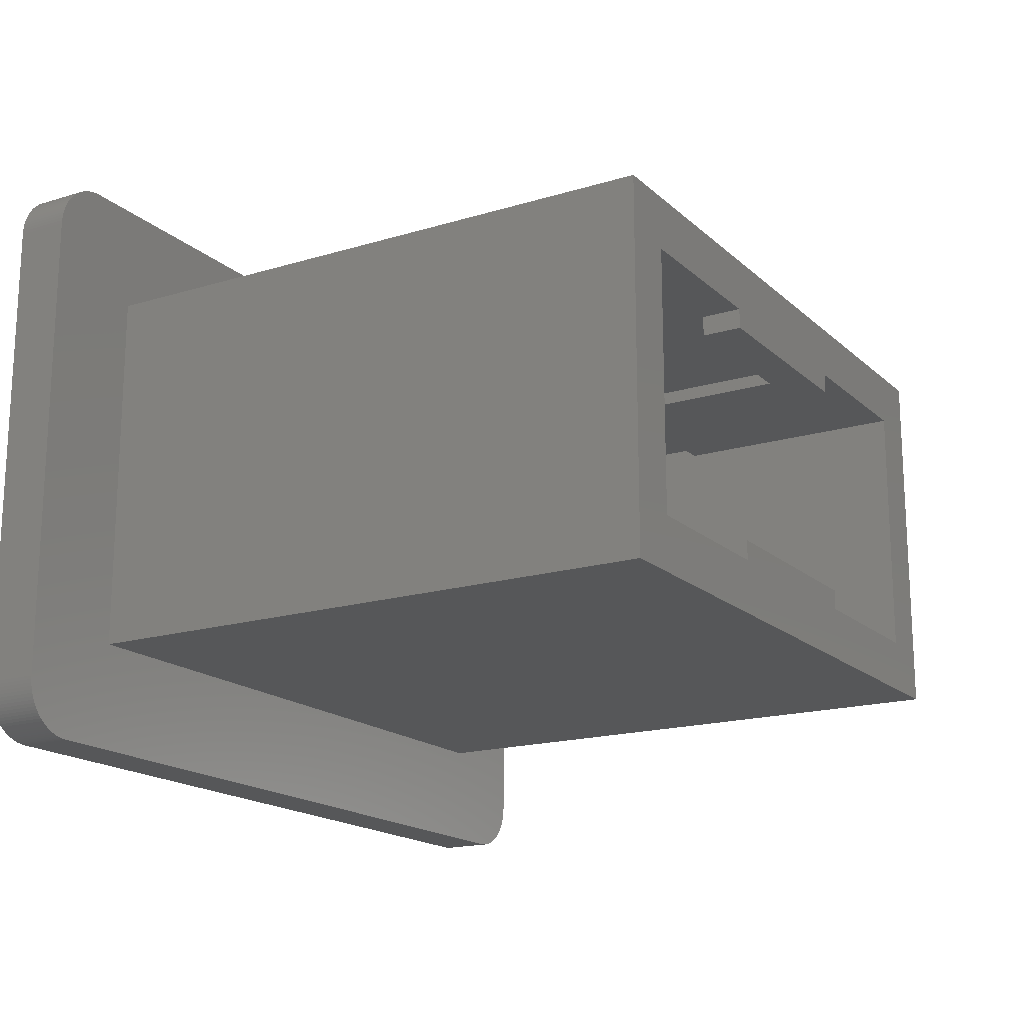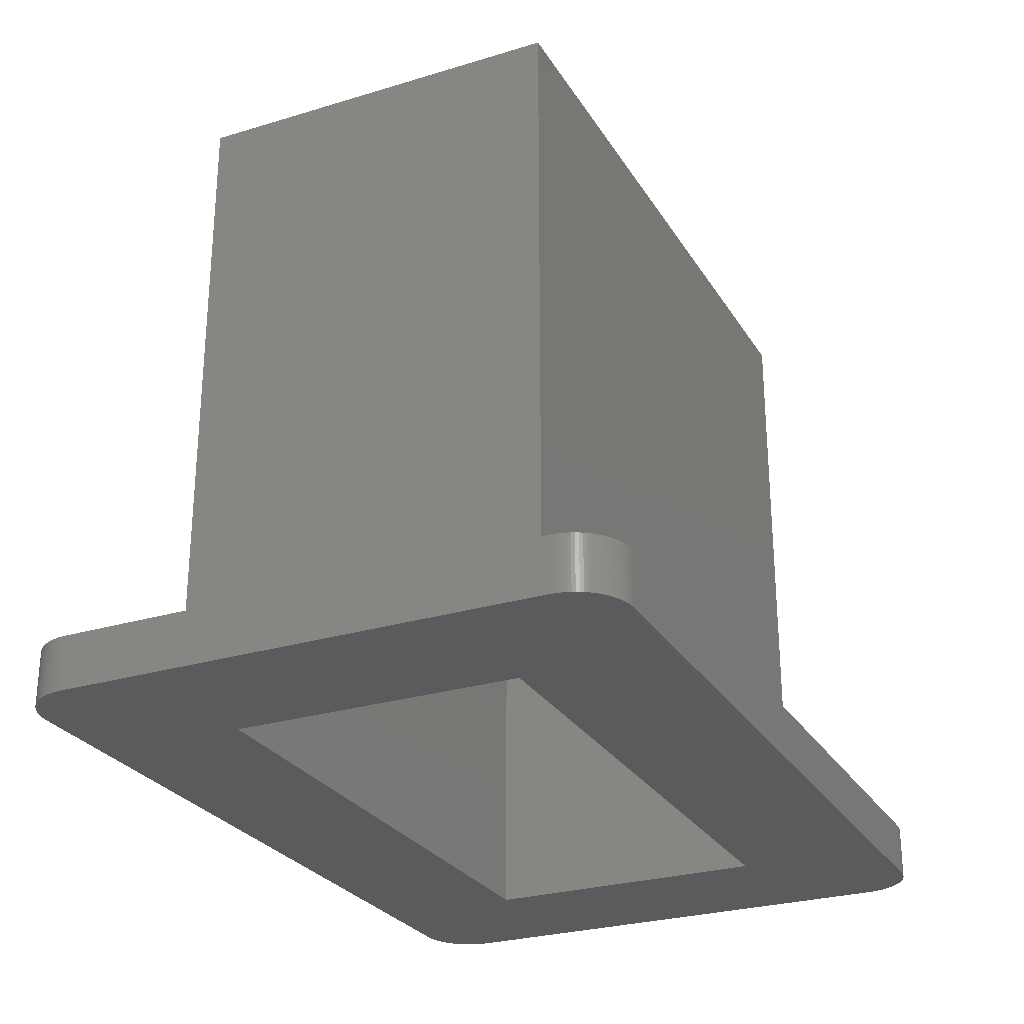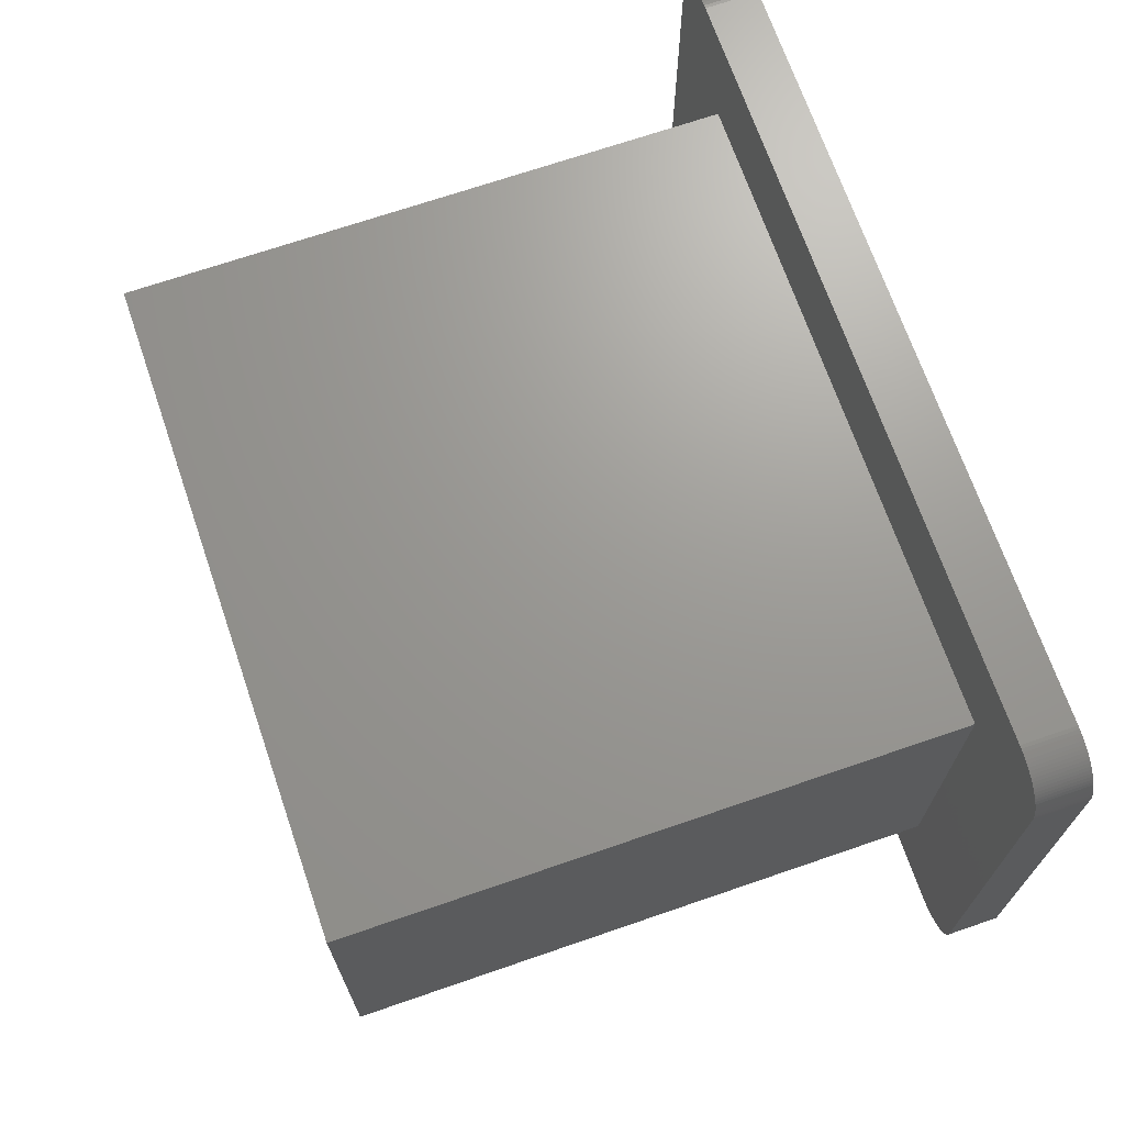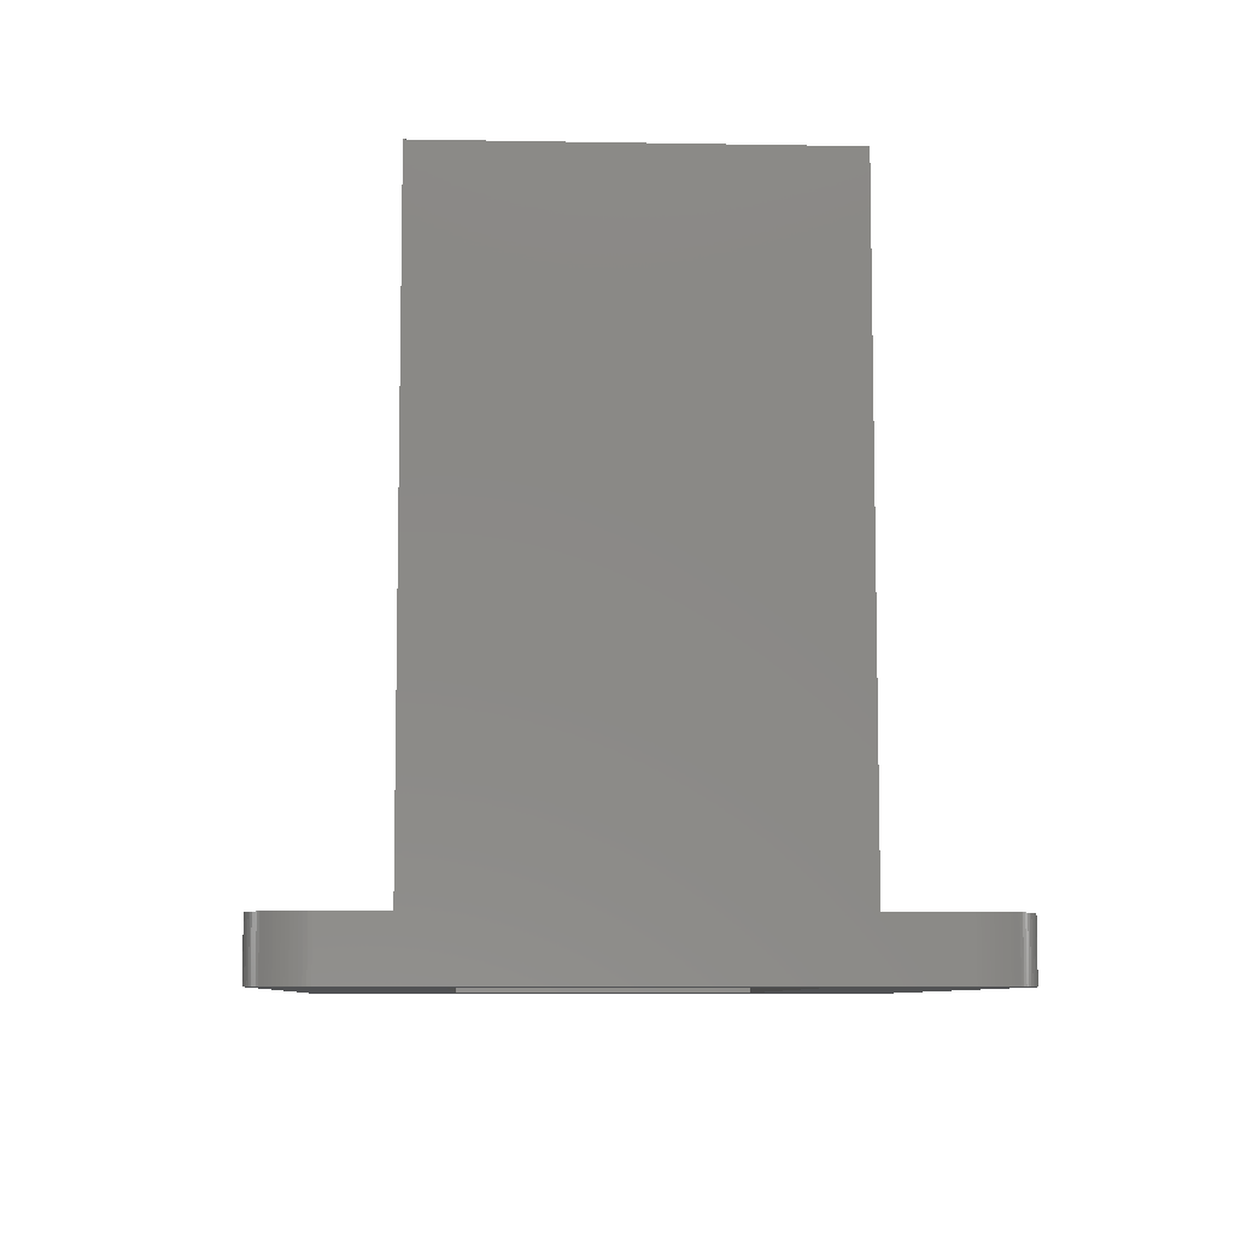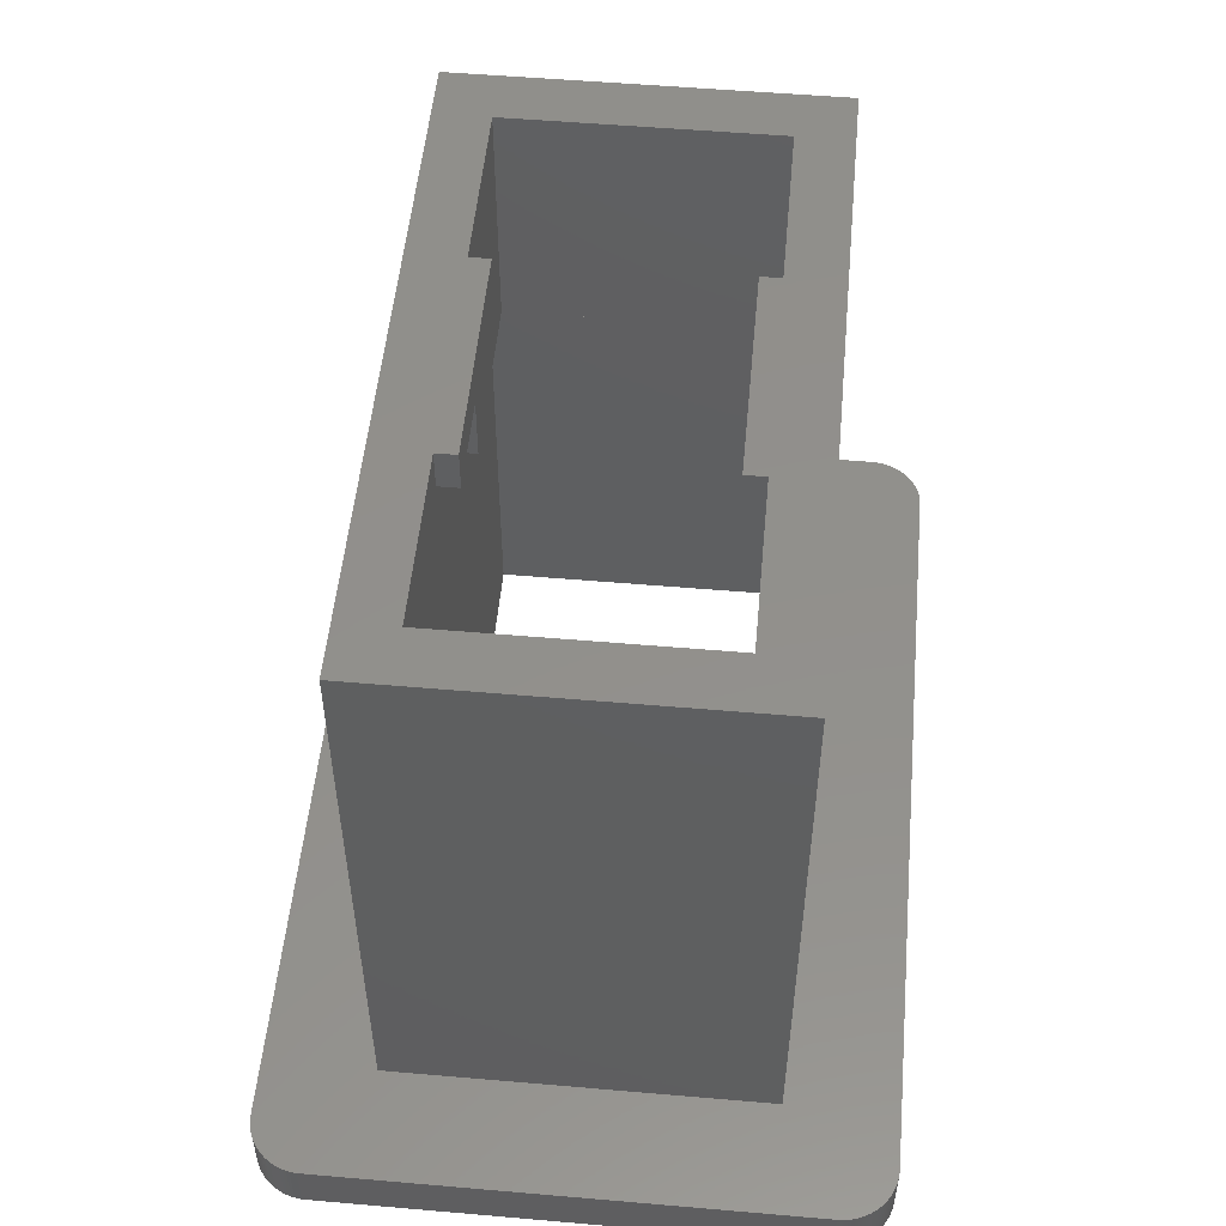
<metadata>
{"format":"stl","ext":"stl","renderer":"f3d","projection":"perspective","resolution":1024,"background":"white","views":[{"elev":-17.4,"azim":-59.0,"up":"+Y"},{"elev":-27.1,"azim":-64.8,"up":"+Z"},{"elev":69.5,"azim":71.0,"up":"+Y"},{"elev":-8.3,"azim":-92.7,"up":"+Z"},{"elev":52.7,"azim":95.3,"up":"+Z"}]}
</metadata>
<code>
# stl→obj: 264 verts, 528 faces
v -14.48 -10.87 -2
v -14.35 -10.88 0
v -14.48 -10.87 0
v -14.35 -10.88 -2
v -15.81 -10.24 -2
v -15.89 -10.15 0
v -15.89 -10.15 -2
v -15.81 -10.24 0
v -16.29 -9.372 -2
v -16.31 -9.25 0
v -16.31 -9.25 -2
v -16.29 -9.372 0
v -15.09 -10.73 -2
v -14.97 -10.78 0
v -15.09 -10.73 0
v -14.97 -10.78 -2
v -15.97 -10.05 0
v -15.97 -10.05 -2
v -16.04 -9.947 0
v -16.04 -9.947 -2
v -16.33 -9.126 0
v -16.33 -9.126 -2
v 14.35 -10.88 -2
v 16.35 -8.875 -2
v 16.35 -9.001 -2
v 10.85 -5.375 -2
v 16.35 8.875 -2
v 16.33 -9.126 -2
v 10.85 5.375 -2
v 16.31 -9.25 -2
v 14.35 10.88 -2
v 16.29 -9.372 -2
v 16.35 9.001 -2
v 16.25 -9.493 -2
v 16.33 9.126 -2
v 16.21 -9.611 -2
v 16.31 9.25 -2
v 16.16 -9.727 -2
v 16.29 9.372 -2
v 16.1 -9.839 -2
v 16.25 9.493 -2
v 16.04 -9.947 -2
v 16.21 9.611 -2
v 15.97 -10.05 -2
v 16.16 9.727 -2
v 15.89 -10.15 -2
v 16.1 9.839 -2
v 15.81 -10.24 -2
v 16.04 9.947 -2
v 15.72 -10.33 -2
v 15.97 10.05 -2
v 15.62 -10.42 -2
v 15.89 10.15 -2
v 15.53 -10.49 -2
v 15.81 10.24 -2
v 15.42 -10.56 -2
v 15.72 10.33 -2
v 15.31 -10.63 -2
v 15.62 10.42 -2
v 15.2 -10.68 -2
v 15.53 10.49 -2
v 15.09 -10.73 -2
v 15.42 10.56 -2
v 14.97 -10.78 -2
v 15.31 10.63 -2
v 14.85 -10.81 -2
v 15.2 10.68 -2
v 14.72 -10.84 -2
v 15.09 10.73 -2
v 14.6 -10.86 -2
v 14.97 10.78 -2
v 14.48 -10.87 -2
v 14.85 10.81 -2
v 14.72 10.84 -2
v 14.6 10.86 -2
v -10.85 -5.375 -2
v -16.35 -8.875 -2
v 14.48 10.87 -2
v -10.85 5.375 -2
v -14.35 10.88 -2
v -16.35 8.875 -2
v -14.6 -10.86 -2
v -14.72 -10.84 -2
v -14.48 10.87 -2
v -14.85 -10.81 -2
v -14.6 10.86 -2
v -14.72 10.84 -2
v -14.85 10.81 -2
v -15.2 -10.68 -2
v -14.97 10.78 -2
v -15.31 -10.63 -2
v -15.09 10.73 -2
v -15.42 -10.56 -2
v -15.2 10.68 -2
v -15.53 -10.49 -2
v -15.31 10.63 -2
v -15.62 -10.42 -2
v -15.42 10.56 -2
v -15.72 -10.33 -2
v -15.53 10.49 -2
v -15.62 10.42 -2
v -15.72 10.33 -2
v -15.81 10.24 -2
v -15.89 10.15 -2
v -16.1 -9.839 -2
v -15.97 10.05 -2
v -16.16 -9.727 -2
v -16.04 9.947 -2
v -16.21 -9.611 -2
v -16.1 9.839 -2
v -16.25 -9.493 -2
v -16.16 9.727 -2
v -16.21 9.611 -2
v -16.25 9.493 -2
v -16.29 9.372 -2
v -16.35 -9.001 -2
v -16.31 9.25 -2
v -16.33 9.126 -2
v -16.35 9.001 -2
v 14.35 10.88 0
v 16.35 8.875 0
v 16.35 9.001 0
v 12.35 6.875 0
v 16.35 -8.875 0
v 16.33 9.126 0
v 12.35 -6.875 0
v 16.31 9.25 0
v 14.35 -10.88 0
v 16.29 9.372 0
v 16.35 -9.001 0
v 16.25 9.493 0
v 16.33 -9.126 0
v 16.21 9.611 0
v 16.31 -9.25 0
v 16.16 9.727 0
v 16.29 -9.372 0
v 16.1 9.839 0
v 16.25 -9.493 0
v 16.04 9.947 0
v 16.21 -9.611 0
v 15.97 10.05 0
v 16.16 -9.727 0
v 15.89 10.15 0
v 16.1 -9.839 0
v 15.81 10.24 0
v 16.04 -9.947 0
v 15.72 10.33 0
v 15.97 -10.05 0
v 15.62 10.42 0
v 15.89 -10.15 0
v 15.53 10.49 0
v 15.81 -10.24 0
v 15.42 10.56 0
v 15.72 -10.33 0
v 15.31 10.63 0
v 15.62 -10.42 0
v 15.2 10.68 0
v 15.53 -10.49 0
v 15.09 10.73 0
v 15.42 -10.56 0
v 14.97 10.78 0
v 15.31 -10.63 0
v 14.85 10.81 0
v 15.2 -10.68 0
v 14.72 10.84 0
v 15.09 -10.73 0
v 14.6 10.86 0
v 14.97 -10.78 0
v 14.48 10.87 0
v 14.85 -10.81 0
v 14.72 -10.84 0
v 14.6 -10.86 0
v -12.35 6.875 0
v -16.35 8.875 0
v -14.35 10.88 0
v 14.48 -10.87 0
v -12.35 -6.875 0
v -14.48 10.87 0
v -16.35 -8.875 0
v -14.6 10.86 0
v -14.72 10.84 0
v -14.85 10.81 0
v -14.6 -10.86 0
v -14.97 10.78 0
v -14.72 -10.84 0
v -15.09 10.73 0
v -14.85 -10.81 0
v -15.2 10.68 0
v -15.31 10.63 0
v -15.42 10.56 0
v -15.2 -10.68 0
v -15.53 10.49 0
v -15.31 -10.63 0
v -15.62 10.42 0
v -15.42 -10.56 0
v -15.72 10.33 0
v -15.53 -10.49 0
v -15.81 10.24 0
v -15.62 -10.42 0
v -15.89 10.15 0
v -15.72 -10.33 0
v -15.97 10.05 0
v -16.04 9.947 0
v -16.1 9.839 0
v -16.16 9.727 0
v -16.21 9.611 0
v -16.1 -9.839 0
v -16.25 9.493 0
v -16.16 -9.727 0
v -16.29 9.372 0
v -16.21 -9.611 0
v -16.31 9.25 0
v -16.25 -9.493 0
v -16.33 9.126 0
v -16.35 9.001 0
v -16.35 -9.001 0
v -12.35 6.875 22.6
v -12.35 -6.875 22.6
v 4 -4.125 22.6
v -4 -4.125 22.6
v 4 -4.875 22.6
v 12.35 6.875 22.6
v 10.35 4.875 22.6
v 12.35 -6.875 22.6
v 4 4.875 22.6
v -4 4.875 22.6
v 4 4.125 22.6
v -10.35 4.875 22.6
v -10.35 -4.875 22.6
v 10.35 -4.875 22.6
v -4 -4.875 22.6
v -4 4.125 22.6
v -10.35 4.875 13.6
v -10.35 -4.875 13.6
v 10.35 -4.875 13.6
v 10.35 4.875 13.6
v -4 4.875 21.1
v -3.75 4.875 21.09
v 4 4.875 21.1
v -3.75 4.875 13.6
v 3.75 4.875 21.09
v 3.75 4.875 13.6
v 4 -4.875 21.1
v 3.75 -4.875 21.09
v -4 -4.875 21.1
v 3.75 -4.875 13.6
v -3.75 -4.875 21.09
v -3.75 -4.875 13.6
v -10.85 -5.375 13.6
v -10.85 5.375 13.6
v -3.75 -5.375 13.6
v -3.75 5.375 13.6
v 10.85 -5.375 13.6
v 10.85 5.375 13.6
v 3.75 -5.375 13.6
v 3.75 5.375 13.6
v 3.75 5.375 21.09
v -3.75 5.375 21.09
v -3.75 -5.375 21.09
v 3.75 -5.375 21.09
v -4 -4.125 21.1
v -4 4.125 21.1
v 4 -4.125 21.1
v 4 4.125 21.1
f 1 2 3
f 2 1 4
f 5 6 7
f 6 5 8
f 9 10 11
f 10 9 12
f 13 14 15
f 14 13 16
f 7 17 18
f 17 7 6
f 18 19 20
f 19 18 17
f 11 21 22
f 21 11 10
f 23 24 25
f 24 26 27
f 23 25 28
f 29 27 26
f 23 28 30
f 31 27 29
f 23 30 32
f 27 31 33
f 23 32 34
f 33 31 35
f 23 34 36
f 35 31 37
f 23 36 38
f 37 31 39
f 23 38 40
f 39 31 41
f 23 40 42
f 41 31 43
f 23 42 44
f 43 31 45
f 23 44 46
f 45 31 47
f 23 46 48
f 47 31 49
f 23 48 50
f 49 31 51
f 23 50 52
f 51 31 53
f 23 52 54
f 53 31 55
f 23 54 56
f 55 31 57
f 23 56 58
f 57 31 59
f 23 58 60
f 59 31 61
f 23 60 62
f 61 31 63
f 23 62 64
f 63 31 65
f 23 64 66
f 65 31 67
f 23 66 68
f 67 31 69
f 23 68 70
f 69 31 71
f 23 70 72
f 71 31 73
f 24 23 26
f 73 31 74
f 74 31 75
f 23 76 26
f 77 76 4
f 4 76 23
f 75 31 78
f 79 31 29
f 79 80 31
f 76 77 79
f 77 4 1
f 81 79 77
f 77 1 82
f 79 81 80
f 77 82 83
f 80 81 84
f 77 83 85
f 84 81 86
f 77 85 16
f 86 81 87
f 77 16 13
f 87 81 88
f 77 13 89
f 88 81 90
f 77 89 91
f 90 81 92
f 77 91 93
f 92 81 94
f 77 93 95
f 94 81 96
f 77 95 97
f 96 81 98
f 77 97 99
f 98 81 100
f 77 99 5
f 100 81 101
f 77 5 7
f 101 81 102
f 77 7 18
f 102 81 103
f 77 18 20
f 103 81 104
f 77 20 105
f 104 81 106
f 77 105 107
f 106 81 108
f 77 107 109
f 108 81 110
f 77 109 111
f 110 81 112
f 77 111 9
f 112 81 113
f 77 9 11
f 113 81 114
f 77 11 22
f 114 81 115
f 77 22 116
f 115 81 117
f 117 81 118
f 118 81 119
f 120 121 122
f 121 123 124
f 120 122 125
f 126 124 123
f 120 125 127
f 128 124 126
f 120 127 129
f 124 128 130
f 120 129 131
f 130 128 132
f 120 131 133
f 132 128 134
f 120 133 135
f 134 128 136
f 120 135 137
f 136 128 138
f 120 137 139
f 138 128 140
f 120 139 141
f 140 128 142
f 120 141 143
f 142 128 144
f 120 143 145
f 144 128 146
f 120 145 147
f 146 128 148
f 120 147 149
f 148 128 150
f 120 149 151
f 150 128 152
f 120 151 153
f 152 128 154
f 120 153 155
f 154 128 156
f 120 155 157
f 156 128 158
f 120 157 159
f 158 128 160
f 120 159 161
f 160 128 162
f 120 161 163
f 162 128 164
f 120 163 165
f 164 128 166
f 120 165 167
f 166 128 168
f 120 167 169
f 168 128 170
f 121 120 123
f 170 128 171
f 171 128 172
f 120 173 123
f 174 173 175
f 175 173 120
f 172 128 176
f 177 128 126
f 177 2 128
f 173 174 177
f 174 175 178
f 179 177 174
f 174 178 180
f 177 179 2
f 174 180 181
f 2 179 3
f 174 181 182
f 3 179 183
f 174 182 184
f 183 179 185
f 174 184 186
f 185 179 187
f 174 186 188
f 187 179 14
f 174 188 189
f 14 179 15
f 174 189 190
f 15 179 191
f 174 190 192
f 191 179 193
f 174 192 194
f 193 179 195
f 174 194 196
f 195 179 197
f 174 196 198
f 197 179 199
f 174 198 200
f 199 179 201
f 174 200 202
f 201 179 8
f 174 202 203
f 8 179 6
f 174 203 204
f 6 179 17
f 174 204 205
f 17 179 19
f 174 205 206
f 19 179 207
f 174 206 208
f 207 179 209
f 174 208 210
f 209 179 211
f 174 210 212
f 211 179 213
f 174 212 214
f 213 179 12
f 174 214 215
f 12 179 10
f 10 179 21
f 21 179 216
f 97 197 199
f 197 97 95
f 83 183 185
f 183 83 82
f 107 211 109
f 211 107 209
f 116 179 77
f 179 116 216
f 99 8 5
f 8 99 201
f 99 199 201
f 199 99 97
f 91 191 193
f 191 91 89
f 95 195 197
f 195 95 93
f 85 185 187
f 185 85 83
f 82 3 183
f 3 82 1
f 105 209 107
f 209 105 207
f 109 213 111
f 213 109 211
f 111 12 9
f 12 111 213
f 22 216 116
f 216 22 21
f 89 15 191
f 15 89 13
f 93 193 195
f 193 93 91
f 16 187 14
f 187 16 85
f 20 207 105
f 207 20 19
f 80 178 175
f 178 80 84
f 103 196 102
f 196 103 198
f 110 203 108
f 203 110 204
f 108 202 106
f 202 108 203
f 117 210 115
f 210 117 212
f 106 200 104
f 200 106 202
f 113 205 112
f 205 113 206
f 112 204 110
f 204 112 205
f 115 208 114
f 208 115 210
f 96 190 189
f 190 96 98
f 100 194 192
f 194 100 101
f 88 184 182
f 184 88 90
f 84 180 178
f 180 84 86
f 119 214 118
f 214 119 215
f 81 215 119
f 215 81 174
f 94 189 188
f 189 94 96
f 98 192 190
f 192 98 100
f 92 188 186
f 188 92 94
f 87 182 181
f 182 87 88
f 104 198 103
f 198 104 200
f 114 206 113
f 206 114 208
f 118 212 117
f 212 118 214
f 101 196 194
f 196 101 102
f 90 186 184
f 186 90 92
f 86 181 180
f 181 86 87
f 68 170 171
f 170 68 66
f 54 156 158
f 156 54 52
f 23 176 128
f 176 23 72
f 70 171 172
f 171 70 68
f 66 168 170
f 168 66 64
f 52 154 156
f 154 52 50
f 58 160 162
f 160 58 56
f 56 158 160
f 158 56 54
f 62 164 166
f 164 62 60
f 152 46 150
f 46 152 48
f 148 42 146
f 42 148 44
f 142 36 140
f 36 142 38
f 146 40 144
f 40 146 42
f 140 34 138
f 34 140 36
f 136 30 134
f 30 136 32
f 72 172 176
f 172 72 70
f 64 166 168
f 166 64 62
f 154 48 152
f 48 154 50
f 60 162 164
f 162 60 58
f 150 44 148
f 44 150 46
f 144 38 142
f 38 144 40
f 138 32 136
f 32 138 34
f 132 25 130
f 25 132 28
f 134 28 132
f 28 134 30
f 130 24 124
f 24 130 25
f 57 149 147
f 149 57 59
f 133 45 135
f 45 133 43
f 135 47 137
f 47 135 45
f 69 161 159
f 161 69 71
f 127 39 129
f 39 127 37
f 139 51 141
f 51 139 49
f 145 57 147
f 57 145 55
f 63 155 153
f 155 63 65
f 71 163 161
f 163 71 73
f 74 167 165
f 167 74 75
f 121 33 122
f 33 121 27
f 125 37 127
f 37 125 35
f 122 35 125
f 35 122 33
f 131 43 133
f 43 131 41
f 129 41 131
f 41 129 39
f 137 49 139
f 49 137 47
f 143 55 145
f 55 143 53
f 141 53 143
f 53 141 51
f 59 151 149
f 151 59 61
f 61 153 151
f 153 61 63
f 67 159 157
f 159 67 69
f 65 157 155
f 157 65 67
f 78 120 169
f 120 78 31
f 73 165 163
f 165 73 74
f 75 169 167
f 169 75 78
f 31 175 120
f 175 31 80
f 4 128 2
f 128 4 23
f 77 174 81
f 174 77 179
f 124 27 121
f 27 124 24
f 177 217 173
f 217 177 218
f 219 220 221
f 222 223 224
f 222 225 223
f 225 226 227
f 222 226 225
f 217 226 222
f 228 217 229
f 226 217 228
f 230 224 223
f 221 224 230
f 231 221 220
f 221 231 224
f 218 231 229
f 231 218 224
f 218 229 217
f 227 226 232
f 224 123 222
f 123 224 126
f 177 224 218
f 224 177 126
f 123 217 222
f 217 123 173
f 229 233 228
f 233 229 234
f 235 223 236
f 223 235 230
f 228 237 226
f 237 238 239
f 233 237 228
f 240 237 233
f 237 240 238
f 239 223 225
f 241 239 238
f 242 239 241
f 236 239 242
f 239 236 223
f 230 243 221
f 243 244 245
f 235 243 230
f 246 243 235
f 243 246 244
f 245 229 231
f 247 245 244
f 248 245 247
f 234 245 248
f 245 234 229
f 249 79 250
f 79 249 76
f 251 234 248
f 234 249 233
f 249 234 251
f 233 252 240
f 233 250 252
f 250 233 249
f 253 235 254
f 255 235 253
f 235 255 246
f 236 254 235
f 256 236 242
f 236 256 254
f 26 254 29
f 254 26 253
f 79 252 250
f 252 79 256
f 29 256 79
f 256 29 254
f 252 257 258
f 257 252 256
f 26 255 253
f 255 26 251
f 76 251 26
f 251 76 249
f 255 259 260
f 259 255 251
f 259 248 247
f 248 259 251
f 238 252 258
f 252 238 240
f 259 244 260
f 244 259 247
f 238 257 241
f 257 238 258
f 255 244 246
f 244 255 260
f 242 257 256
f 257 242 241
f 245 220 261
f 220 245 231
f 262 226 237
f 226 262 232
f 221 263 219
f 263 221 243
f 227 239 225
f 239 227 264
f 262 239 264
f 239 262 237
f 245 263 243
f 263 245 261
f 262 227 232
f 227 262 264
f 263 220 219
f 220 263 261

</code>
